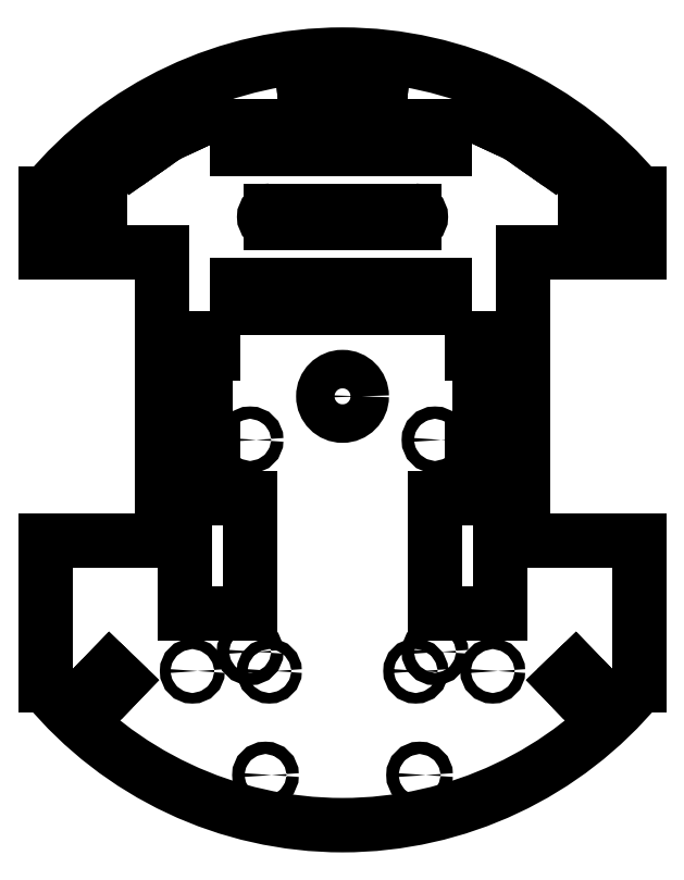
<metadata>
{"format":"dxf","ext":"dxf","renderer":"ezdxf+matplotlib","layout":"modelspace","background":"white","min_lineweight":24,"dpi":150}
</metadata>
<code>
0
SECTION
2
ENTITIES
0
LINE
8
Shape2DView001
10
47
20
26.3
30
0
11
47
21
48.8
31
0
0
LINE
8
Shape2DView001
10
47
20
26.3
30
0
11
33.64
21
26.3
31
0
0
LINE
8
Shape2DView001
10
47
20
48.8
30
0
11
77
21
48.8
31
0
0
LINE
8
Shape2DView001
10
33.64
20
26.3
30
0
11
33.64
21
22.3
31
0
0
LINE
8
Shape2DView001
10
77
20
48.8
30
0
11
77
21
63.8
31
0
0
LINE
8
Shape2DView001
10
33.64
20
22.3
30
0
11
47
21
22.3
31
0
0
ARC
8
Shape2DView001
10
8.882e-16
20
0
30
0
40
100
50
39.65
51
140.4
0
LINE
8
Shape2DView001
10
47
20
0.3
30
0
11
47
21
22.3
31
0
0
LINE
8
Shape2DView001
10
-77
20
48.8
30
0
11
-77
21
63.8
31
0
0
LINE
8
Shape2DView001
10
33.64
20
0.3
30
0
11
47
21
0.3
31
0
0
LINE
8
Shape2DView001
10
-47
20
48.8
30
0
11
-77
21
48.8
31
0
0
LINE
8
Shape2DView001
10
33.64
20
-3.7
30
0
11
33.64
21
0.3
31
0
0
LINE
8
Shape2DView001
10
-47
20
26.3
30
0
11
-47
21
48.8
31
0
0
LINE
8
Shape2DView001
10
47
20
-3.7
30
0
11
33.64
21
-3.7
31
0
0
LINE
8
Shape2DView001
10
-47
20
26.3
30
0
11
-33.64
21
26.3
31
0
0
LINE
8
Shape2DView001
10
47
20
-26.2
30
0
11
47
21
-3.7
31
0
0
LINE
8
Shape2DView001
10
-33.64
20
26.3
30
0
11
-33.64
21
22.3
31
0
0
LINE
8
Shape2DView001
10
77
20
-26.2
30
0
11
47
21
-26.2
31
0
0
LINE
8
Shape2DView001
10
-33.64
20
22.3
30
0
11
-47
21
22.3
31
0
0
LINE
8
Shape2DView001
10
77
20
-63.8
30
0
11
77
21
-26.2
31
0
0
LINE
8
Shape2DView001
10
-47
20
0.3
30
0
11
-47
21
22.3
31
0
0
ARC
8
Shape2DView001
10
8.882e-16
20
0
30
0
40
100
50
-140.4
51
-39.65
0
LINE
8
Shape2DView001
10
-33.64
20
0.3
30
0
11
-47
21
0.3
31
0
0
LINE
8
Shape2DView001
10
-77
20
-63.8
30
0
11
-77
21
-26.2
31
0
0
LINE
8
Shape2DView001
10
-33.64
20
-3.7
30
0
11
-33.64
21
0.3
31
0
0
LINE
8
Shape2DView001
10
-77
20
-26.2
30
0
11
-47
21
-26.2
31
0
0
LINE
8
Shape2DView001
10
-47
20
-3.7
30
0
11
-33.64
21
-3.7
31
0
0
LINE
8
Shape2DView001
10
-47
20
-26.2
30
0
11
-47
21
-3.7
31
0
0
LINE
8
Shape2DView001
10
67.42
20
-66.93
30
0
11
64.54
21
-69.71
31
0
0
LINE
8
Shape2DView001
10
60.47
20
-59.74
30
0
11
67.42
21
-66.93
31
0
0
LINE
8
Shape2DView001
10
64.54
20
-69.71
30
0
11
57.59
21
-62.52
31
0
0
LINE
8
Shape2DView001
10
57.59
20
-62.52
30
0
11
60.47
21
-59.74
31
0
0
CIRCLE
8
Shape2DView001
10
39
20
-60
40
1.375
0
CIRCLE
8
Shape2DView001
10
20
20
-87
40
1.6
0
CIRCLE
8
Shape2DView001
10
19
20
-60
40
1.375
0
CIRCLE
8
Shape2DView001
10
24
20
-55
40
1.6
0
LINE
8
Shape2DView001
10
24
20
-45
30
0
11
24
21
-15
31
0
0
LINE
8
Shape2DView001
10
41
20
-45
30
0
11
24
21
-45
31
0
0
LINE
8
Shape2DView001
10
24
20
-15
30
0
11
41
21
-15
31
0
0
LINE
8
Shape2DView001
10
41
20
-15
30
0
11
41
21
-45
31
0
0
CIRCLE
8
Shape2DView001
10
24
20
0
40
1.6
0
CIRCLE
8
Shape2DView001
10
-20
20
-87
40
1.6
0
CIRCLE
8
Shape2DView001
10
-19
20
-60
40
1.375
0
CIRCLE
8
Shape2DView001
10
-24
20
-55
40
1.6
0
CIRCLE
8
Shape2DView001
10
-39
20
-60
40
1.375
0
LINE
8
Shape2DView001
10
-67.42
20
-66.93
30
0
11
-64.54
21
-69.71
31
0
0
LINE
8
Shape2DView001
10
-60.47
20
-59.74
30
0
11
-67.42
21
-66.93
31
0
0
LINE
8
Shape2DView001
10
-64.54
20
-69.71
30
0
11
-57.59
21
-62.52
31
0
0
LINE
8
Shape2DView001
10
-57.59
20
-62.52
30
0
11
-60.47
21
-59.74
31
0
0
LINE
8
Shape2DView001
10
-41
20
-45
30
0
11
-24
21
-45
31
0
0
LINE
8
Shape2DView001
10
-41
20
-15
30
0
11
-41
21
-45
31
0
0
LINE
8
Shape2DView001
10
-24
20
-45
30
0
11
-24
21
-15
31
0
0
LINE
8
Shape2DView001
10
-24
20
-15
30
0
11
-41
21
-15
31
0
0
CIRCLE
8
Shape2DView001
10
-24
20
0
40
1.6
0
LINE
8
Shape2DView001
10
35.65
20
7.3
30
0
11
35.65
21
15.3
31
0
0
LINE
8
Shape2DView001
10
39.65
20
7.3
30
0
11
35.65
21
7.3
31
0
0
LINE
8
Shape2DView001
10
35.65
20
15.3
30
0
11
39.65
21
15.3
31
0
0
LINE
8
Shape2DView001
10
39.65
20
15.3
30
0
11
39.65
21
7.3
31
0
0
LINE
8
Shape2DView001
10
63
20
53.8
30
0
11
63
21
63.8
31
0
0
LINE
8
Shape2DView001
10
67
20
53.8
30
0
11
63
21
53.8
31
0
0
LINE
8
Shape2DView001
10
63
20
63.8
30
0
11
67
21
63.8
31
0
0
LINE
8
Shape2DView001
10
67
20
63.8
30
0
11
67
21
53.8
31
0
0
LINE
8
Shape2DView001
10
52.84
20
78.95
30
0
11
50.55
21
75.67
31
0
0
LINE
8
Shape2DView001
10
56.12
20
76.66
30
0
11
52.84
21
78.95
31
0
0
LINE
8
Shape2DView001
10
50.55
20
75.67
30
0
11
53.82
21
73.38
31
0
0
LINE
8
Shape2DView001
10
53.82
20
73.38
30
0
11
56.12
21
76.66
31
0
0
LINE
8
Shape2DView001
10
36.64
20
83.3
30
0
11
38.33
21
86.93
31
0
0
LINE
8
Shape2DView001
10
40.26
20
81.61
30
0
11
36.64
21
83.3
31
0
0
LINE
8
Shape2DView001
10
38.33
20
86.93
30
0
11
41.95
21
85.23
31
0
0
LINE
8
Shape2DView001
10
41.95
20
85.23
30
0
11
40.26
21
81.61
31
0
0
LINE
8
Shape2DView001
10
6.286
20
94.79
30
0
11
5.937
21
90.81
31
0
0
LINE
8
Shape2DView001
10
10.27
20
94.44
30
0
11
6.286
21
94.79
31
0
0
LINE
8
Shape2DView001
10
9.922
20
90.46
30
0
11
10.27
21
94.44
31
0
0
LINE
8
Shape2DView001
10
5.937
20
90.81
30
0
11
9.922
21
90.46
31
0
0
CIRCLE
8
Shape2DView001
10
8.882e-16
20
11.3
40
5
0
LINE
8
Shape2DView001
10
-27.5
20
34.23
30
0
11
-27.5
21
40.33
31
0
0
LINE
8
Shape2DView001
10
26.5
20
34.23
30
0
11
-27.5
21
34.23
31
0
0
LINE
8
Shape2DView001
10
-27.5
20
40.33
30
0
11
26.5
21
40.33
31
0
0
LINE
8
Shape2DView001
10
26.5
20
40.33
30
0
11
26.5
21
34.23
31
0
0
LINE
8
Shape2DView001
10
-39.65
20
7.3
30
0
11
-39.65
21
15.3
31
0
0
LINE
8
Shape2DView001
10
-35.65
20
7.3
30
0
11
-39.65
21
7.3
31
0
0
LINE
8
Shape2DView001
10
-39.65
20
15.3
30
0
11
-35.65
21
15.3
31
0
0
LINE
8
Shape2DView001
10
-35.65
20
15.3
30
0
11
-35.65
21
7.3
31
0
0
LINE
8
Shape2DView001
10
18.75
20
59.48
30
0
11
-18.75
21
59.48
31
0
0
ARC
8
Shape2DView001
10
18.75
20
57.88
30
0
40
1.6
50
-90
51
90
0
ARC
8
Shape2DView001
10
-18.75
20
57.88
30
0
40
1.6
50
90
51
-90
0
LINE
8
Shape2DView001
10
-18.75
20
56.28
30
0
11
18.75
21
56.28
31
0
0
LINE
8
Shape2DView001
10
-27.5
20
75.43
30
0
11
-27.5
21
81.53
31
0
0
LINE
8
Shape2DView001
10
26.5
20
75.43
30
0
11
-27.5
21
75.43
31
0
0
LINE
8
Shape2DView001
10
-27.5
20
81.53
30
0
11
26.5
21
81.53
31
0
0
LINE
8
Shape2DView001
10
26.5
20
81.53
30
0
11
26.5
21
75.43
31
0
0
LINE
8
Shape2DView001
10
-9.922
20
90.46
30
0
11
-10.27
21
94.44
31
0
0
LINE
8
Shape2DView001
10
-10.27
20
94.44
30
0
11
-6.286
21
94.79
31
0
0
LINE
8
Shape2DView001
10
-6.286
20
94.79
30
0
11
-5.937
21
90.81
31
0
0
LINE
8
Shape2DView001
10
-5.937
20
90.81
30
0
11
-9.922
21
90.46
31
0
0
LINE
8
Shape2DView001
10
-67
20
53.8
30
0
11
-67
21
63.8
31
0
0
LINE
8
Shape2DView001
10
-63
20
53.8
30
0
11
-67
21
53.8
31
0
0
LINE
8
Shape2DView001
10
-67
20
63.8
30
0
11
-63
21
63.8
31
0
0
LINE
8
Shape2DView001
10
-63
20
63.8
30
0
11
-63
21
53.8
31
0
0
LINE
8
Shape2DView001
10
-41.95
20
85.23
30
0
11
-40.26
21
81.61
31
0
0
LINE
8
Shape2DView001
10
-38.33
20
86.93
30
0
11
-41.95
21
85.23
31
0
0
LINE
8
Shape2DView001
10
-36.64
20
83.3
30
0
11
-38.33
21
86.93
31
0
0
LINE
8
Shape2DView001
10
-40.26
20
81.61
30
0
11
-36.64
21
83.3
31
0
0
LINE
8
Shape2DView001
10
-53.82
20
73.38
30
0
11
-56.12
21
76.66
31
0
0
LINE
8
Shape2DView001
10
-56.12
20
76.66
30
0
11
-52.84
21
78.95
31
0
0
LINE
8
Shape2DView001
10
-52.84
20
78.95
30
0
11
-50.55
21
75.67
31
0
0
LINE
8
Shape2DView001
10
-50.55
20
75.67
30
0
11
-53.82
21
73.38
31
0
0
ENDSEC
0
EOF

</code>
